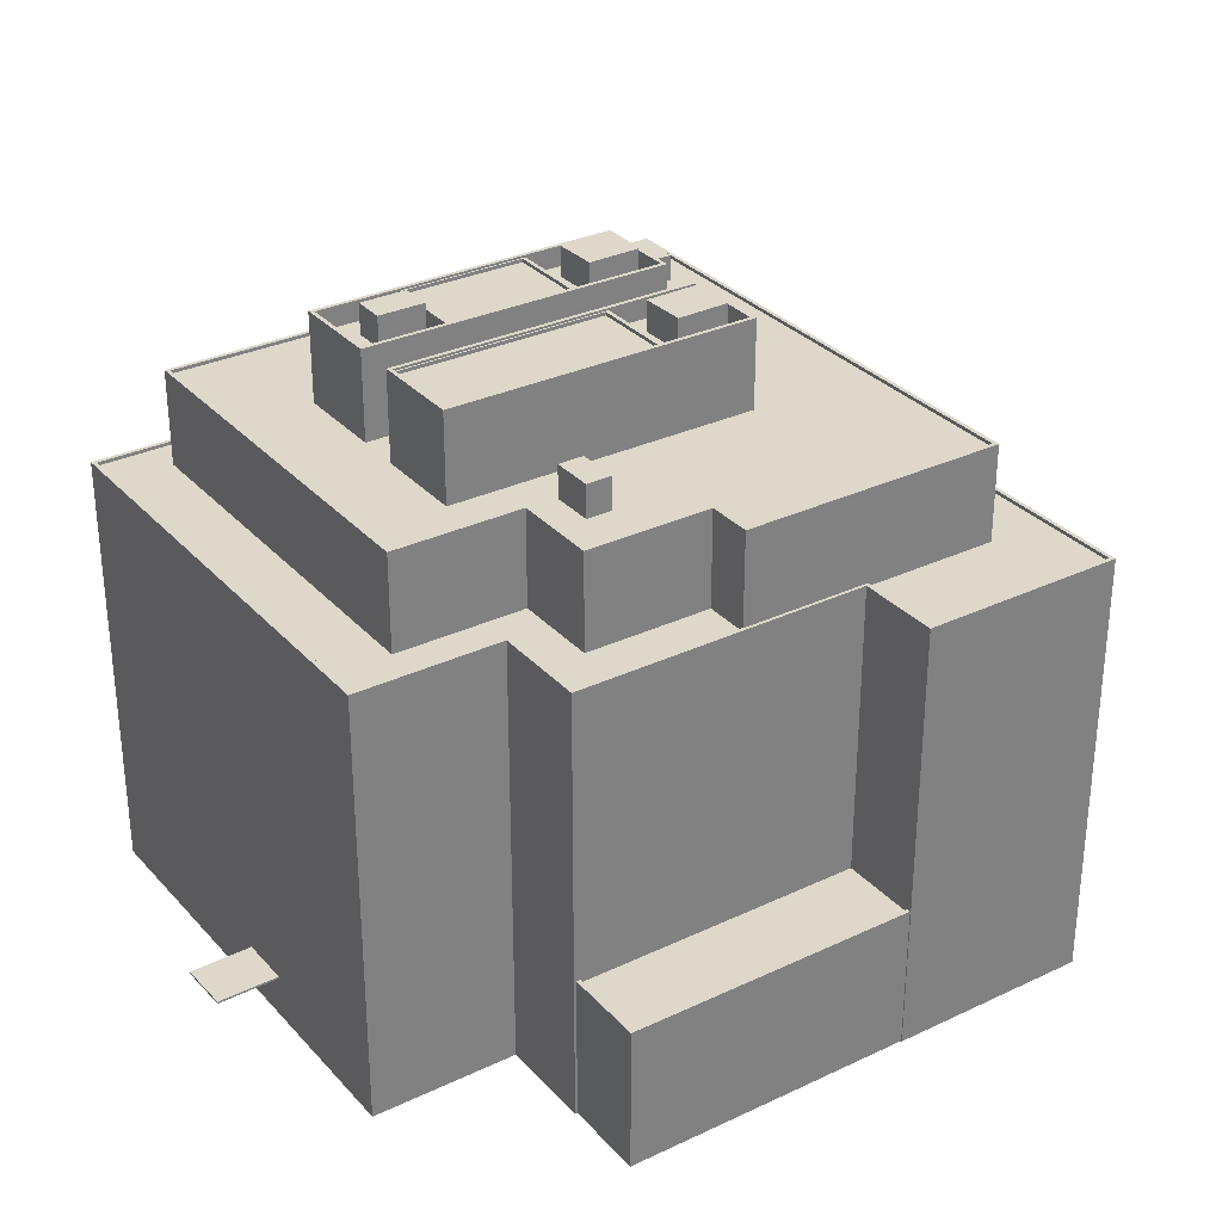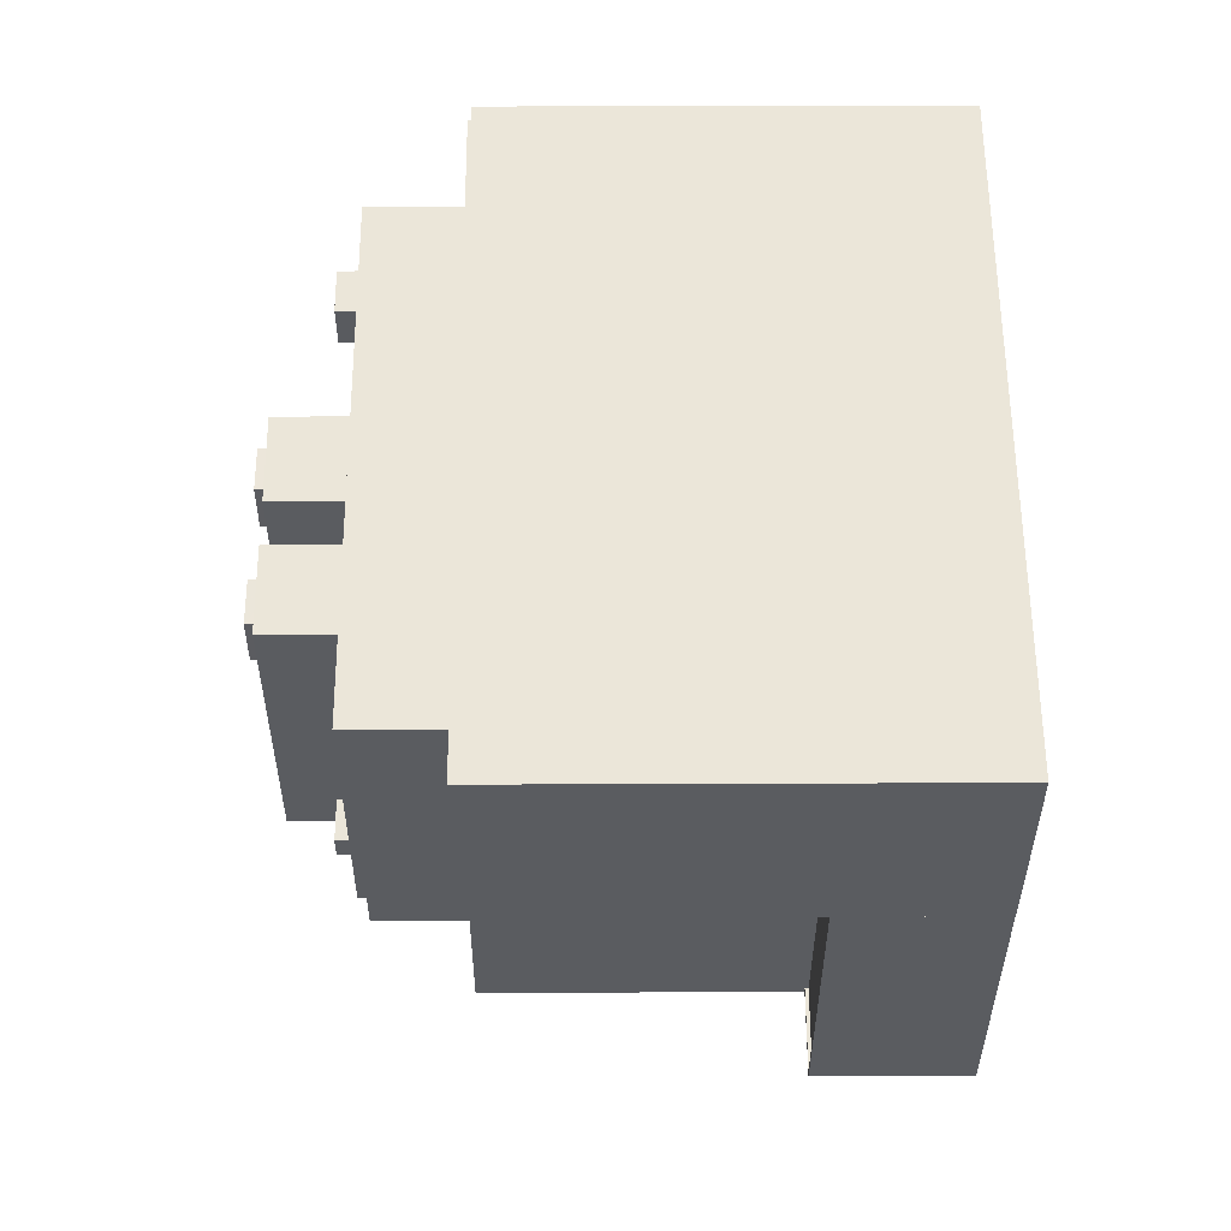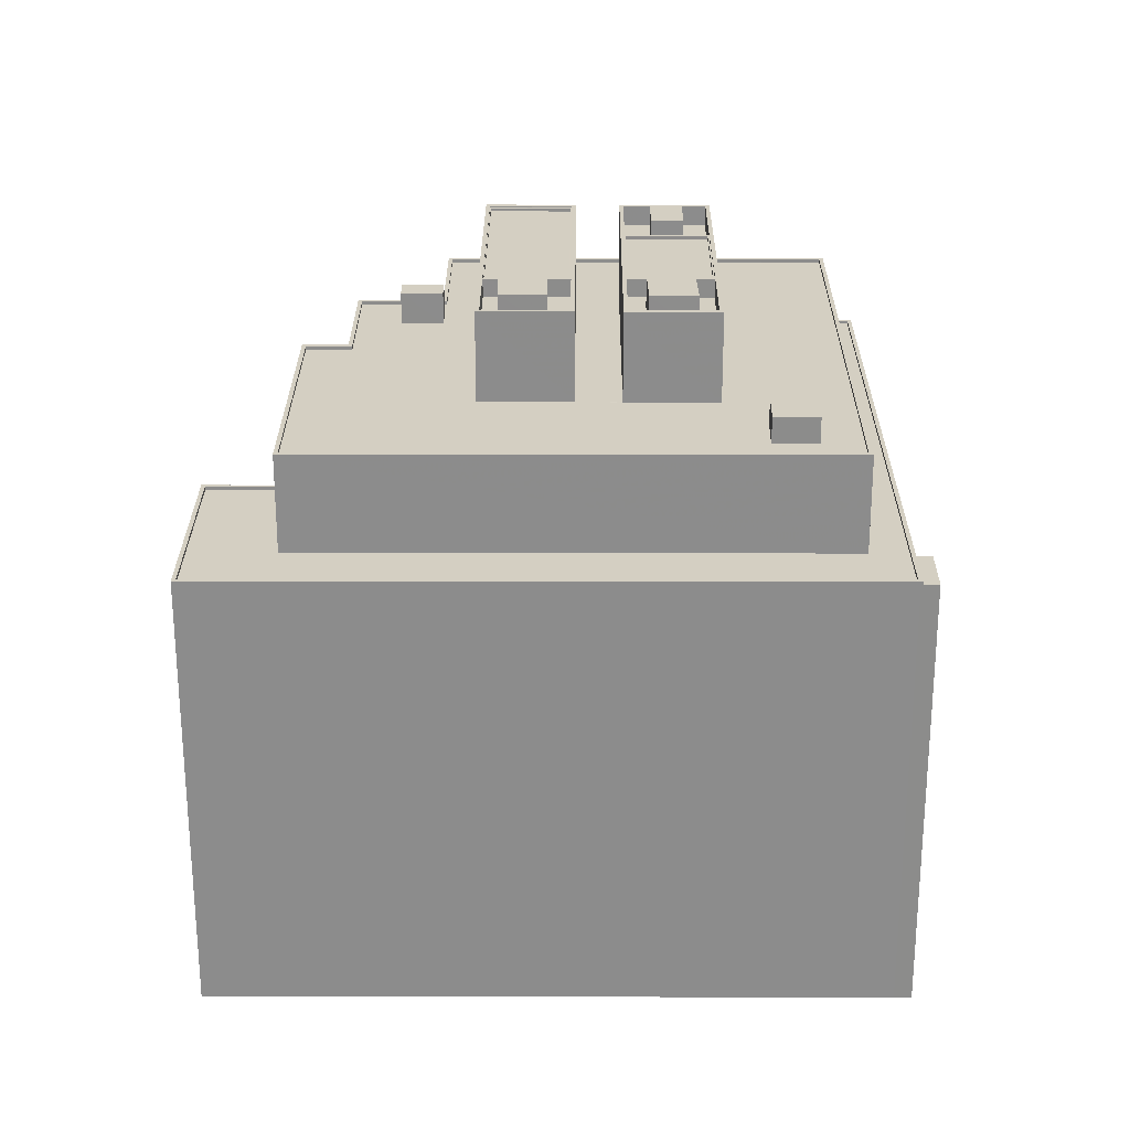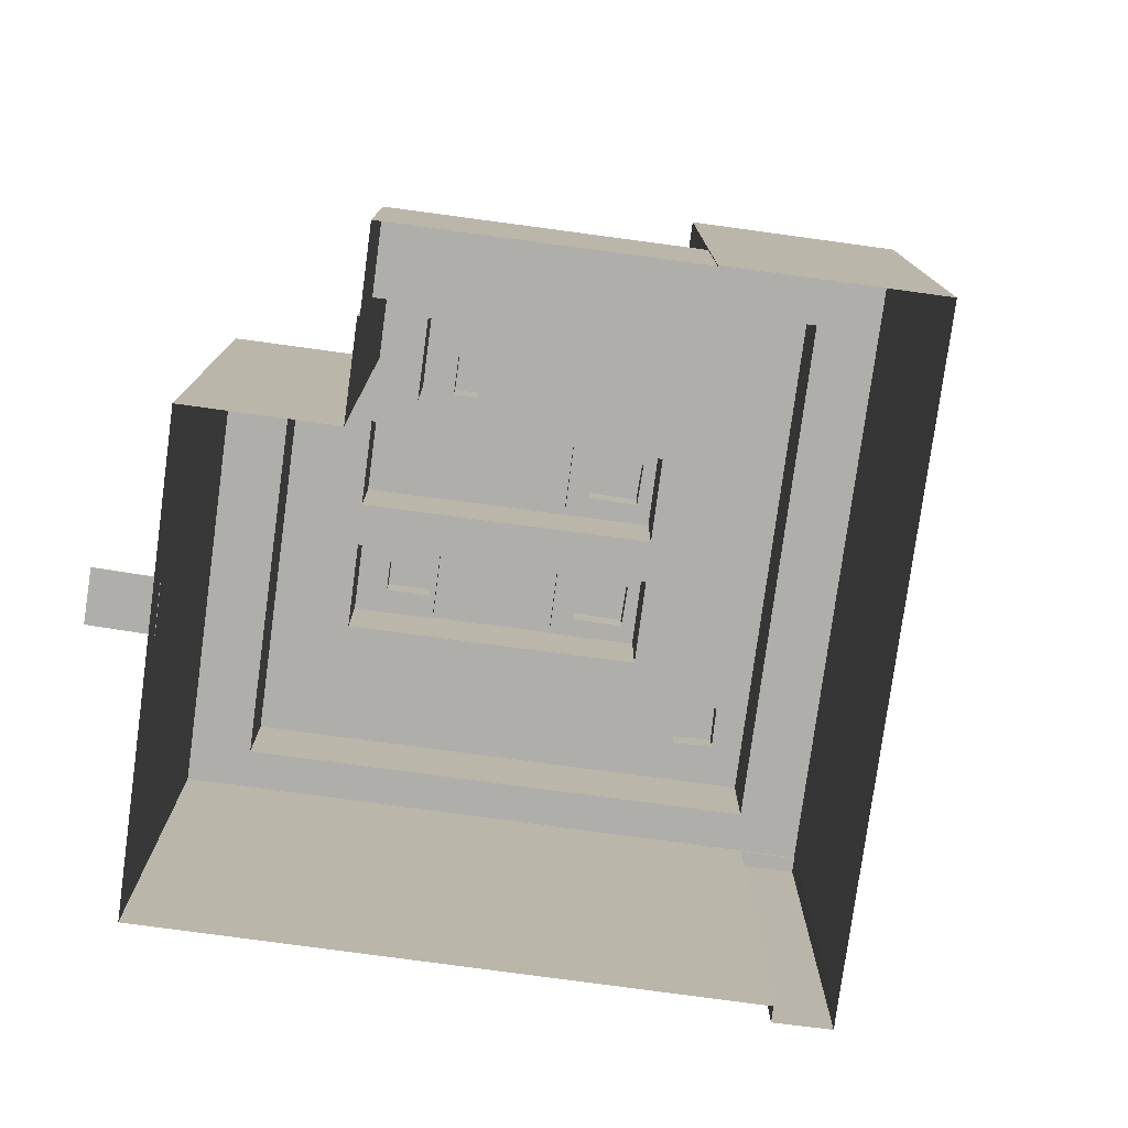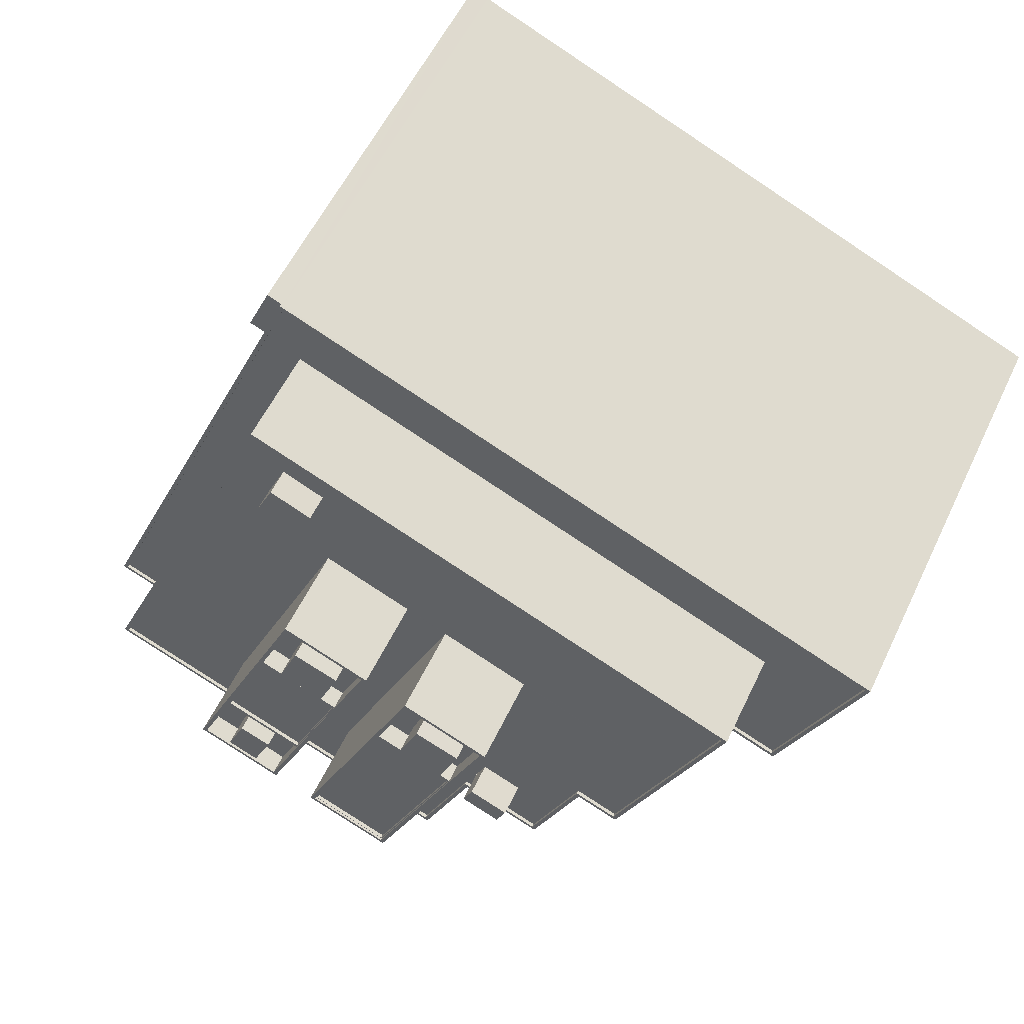
<metadata>
{"format":"obj","ext":"obj","renderer":"f3d","projection":"perspective","resolution":1024,"background":"white","views":[{"elev":31.0,"azim":32.9,"up":"+Z"},{"elev":33.2,"azim":89.7,"up":"+Y"},{"elev":25.8,"azim":157.2,"up":"+Z"},{"elev":-77.7,"azim":59.3,"up":"+Z"},{"elev":55.8,"azim":25.1,"up":"+Y"}]}
</metadata>
<code>
v -6978 -3.736e+04 48.55
v -6981 -3.736e+04 46.3
v -6981 -3.736e+04 48.56
v -6978 -3.736e+04 46.3
v -6979 -3.736e+04 48.55
v -6979 -3.736e+04 46.3
v -6983 -3.736e+04 46.3
v -6983 -3.736e+04 48.56
v -6982 -3.736e+04 47.8
v -6991 -3.738e+04 47.8
v -6985 -3.736e+04 47.65
v -6985 -3.736e+04 47.65
v -6982 -3.736e+04 46.3
v -6991 -3.738e+04 47.65
v -6985 -3.736e+04 46.3
v -6985 -3.738e+04 47.8
v -6985 -3.738e+04 47.64
v -6985 -3.738e+04 47.64
v -6981 -3.736e+04 46.3
v -6976 -3.736e+04 46.3
v -6976 -3.736e+04 47.8
v -6979 -3.736e+04 47.64
v -6979 -3.736e+04 46.3
v -6992 -3.738e+04 47.8
v -6982 -3.736e+04 41.2
v -6992 -3.738e+04 41.2
v -6982 -3.736e+04 47.8
v -6976 -3.736e+04 47.8
v -6976 -3.736e+04 41.19
v -6983 -3.737e+04 41.19
v -6985 -3.738e+04 47.8
v -6985 -3.738e+04 41.19
v -6985 -3.738e+04 47.64
v -6985 -3.738e+04 47.39
v -6991 -3.738e+04 47.4
v -6991 -3.738e+04 47.65
v -6985 -3.736e+04 47.65
v -6985 -3.736e+04 47.4
v -6979 -3.736e+04 47.64
v -6979 -3.736e+04 47.39
v -6983 -3.736e+04 46.3
v -6961 -3.735e+04 41.44
v -6996 -3.734e+04 41.2
v -6961 -3.735e+04 41.19
v -6996 -3.734e+04 41.45
v -6968 -3.737e+04 41.19
v -6968 -3.737e+04 41.44
v -6964 -3.736e+04 41.19
v -6964 -3.736e+04 41.19
v -6963 -3.736e+04 41.19
v -6971 -3.737e+04 41.19
v -6971 -3.737e+04 41.44
v -6975 -3.738e+04 41.19
v -6975 -3.738e+04 41.44
v -6974 -3.738e+04 41.19
v -6981 -3.738e+04 41.19
v -6981 -3.738e+04 41.44
v -6985 -3.739e+04 41.44
v -6985 -3.739e+04 41.19
v -7012 -3.737e+04 41.2
v -7012 -3.737e+04 41.45
v -6998 -3.734e+04 41.2
v -7000 -3.735e+04 41.2
v -6964 -3.736e+04 34.29
v -6960 -3.735e+04 34.29
v -6964 -3.736e+04 34.54
v -6968 -3.737e+04 34.54
v -6968 -3.737e+04 41.44
v -6960 -3.735e+04 41.44
v -6971 -3.737e+04 34.29
v -6968 -3.737e+04 34.54
v -6971 -3.737e+04 41.44
v -6968 -3.737e+04 34.29
v -6975 -3.738e+04 41.44
v -6975 -3.738e+04 34.29
v -6981 -3.738e+04 34.29
v -6981 -3.738e+04 41.44
v -6985 -3.739e+04 41.44
v -6985 -3.739e+04 34.29
v -7012 -3.737e+04 34.3
v -7012 -3.737e+04 41.45
v -6997 -3.734e+04 34.3
v -6997 -3.734e+04 41.45
v -6987 -3.735e+04 46.3
v -6990 -3.735e+04 46.3
v -6987 -3.735e+04 48.56
v -6991 -3.735e+04 46.3
v -6991 -3.735e+04 48.56
v -6989 -3.736e+04 48.56
v -6989 -3.736e+04 46.3
v -6992 -3.736e+04 46.3
v -6992 -3.736e+04 46.3
v -6992 -3.736e+04 48.56
v -7000 -3.737e+04 46.3
v -7000 -3.737e+04 47.8
v -6999 -3.737e+04 46.3
v -6995 -3.737e+04 47.8
v -6995 -3.737e+04 46.3
v -6998 -3.737e+04 46.3
v -6998 -3.737e+04 47.65
v -6991 -3.735e+04 47.8
v -6994 -3.736e+04 47.65
v -6994 -3.736e+04 46.3
v -6991 -3.735e+04 46.3
v -6998 -3.737e+04 47.65
v -6990 -3.735e+04 46.3
v -6986 -3.735e+04 46.3
v -6986 -3.735e+04 47.8
v -6992 -3.737e+04 46.3
v -6992 -3.737e+04 47.65
v -6988 -3.736e+04 46.3
v -6988 -3.736e+04 47.65
v -6992 -3.737e+04 47.65
v -6992 -3.735e+04 41.2
v -7001 -3.737e+04 41.2
v -7001 -3.737e+04 47.8
v -6992 -3.735e+04 47.81
v -6985 -3.735e+04 47.8
v -6985 -3.735e+04 41.2
v -6995 -3.738e+04 47.8
v -6995 -3.738e+04 41.2
v -6998 -3.737e+04 47.4
v -6992 -3.737e+04 47.65
v -6992 -3.737e+04 47.4
v -6998 -3.737e+04 47.65
v -6994 -3.736e+04 47.4
v -6994 -3.736e+04 47.65
v -6989 -3.736e+04 47.65
v -6989 -3.736e+04 47.4
v -6992 -3.736e+04 46.3
v -6996 -3.737e+04 46.3
v -6996 -3.737e+04 46.3
v -6996 -3.737e+04 48.56
v -6994 -3.737e+04 48.56
v -6994 -3.737e+04 46.3
v -6996 -3.737e+04 48.56
v -6996 -3.737e+04 46.3
v -6998 -3.737e+04 46.3
v -6998 -3.737e+04 48.56
v -6980 -3.737e+04 43.61
v -6979 -3.737e+04 43.61
v -6979 -3.737e+04 41.19
v -6980 -3.737e+04 41.19
v -6976 -3.737e+04 43.61
v -6976 -3.737e+04 41.19
v -6977 -3.738e+04 43.61
v -6977 -3.738e+04 41.19
v -6996 -3.734e+04 43.11
v -6994 -3.734e+04 43.11
v -6994 -3.734e+04 41.2
v -6996 -3.734e+04 41.2
v -6992 -3.734e+04 43.11
v -6992 -3.734e+04 41.2
v -6993 -3.735e+04 43.11
v -6993 -3.735e+04 41.2
v -6995 -3.739e+04 5.201
v -6997 -3.739e+04 5.351
v -6997 -3.739e+04 5.201
v -6995 -3.739e+04 5.351
v -7001 -3.739e+04 5.352
v -7001 -3.739e+04 5.202
v -6999 -3.739e+04 5.202
v -6999 -3.739e+04 5.352
v -7017 -3.738e+04 5.209
v -7017 -3.738e+04 1.918
v -7017 -3.738e+04 34.55
v -7017 -3.738e+04 5.359
v -6984 -3.739e+04 34.54
v -6984 -3.739e+04 1.905
v -6998 -3.733e+04 34.55
v -6999 -3.734e+04 34.35
v -6998 -3.733e+04 34.35
v -6999 -3.734e+04 1.919
v -6997 -3.733e+04 34.35
v -6997 -3.733e+04 1.919
v -6965 -3.735e+04 1.906
v -6965 -3.735e+04 34.54
v -6959 -3.735e+04 34.54
v -6959 -3.735e+04 1.904
v -6952 -3.735e+04 34.54
v -6952 -3.735e+04 1.901
v -6958 -3.737e+04 34.54
v -6958 -3.737e+04 1.901
v -6959 -3.737e+04 12.8
v -6964 -3.736e+04 34.54
v -6964 -3.736e+04 12.55
v -6959 -3.737e+04 12.8
v -6959 -3.737e+04 12.55
v -6959 -3.737e+04 1.901
v -6973 -3.738e+04 12.55
v -6973 -3.738e+04 12.8
v -6973 -3.738e+04 1.903
v -6973 -3.738e+04 12.8
v -6973 -3.738e+04 1.903
v -6973 -3.738e+04 34.54
v -6980 -3.738e+04 1.905
v -6980 -3.738e+04 34.54
v -7016 -3.738e+04 34.3
v -6984 -3.739e+04 34.54
v -6984 -3.739e+04 34.29
v -7016 -3.738e+04 34.55
v -6997 -3.733e+04 34.3
v -6997 -3.733e+04 34.55
v -6965 -3.735e+04 34.54
v -6965 -3.735e+04 34.29
v -6959 -3.735e+04 34.54
v -6959 -3.735e+04 34.29
v -6953 -3.735e+04 34.54
v -6953 -3.735e+04 34.29
v -6959 -3.737e+04 34.54
v -6959 -3.737e+04 34.29
v -6973 -3.738e+04 34.29
v -6973 -3.738e+04 34.54
v -6980 -3.738e+04 34.29
v -6980 -3.738e+04 34.54
v -6999 -3.733e+04 1.919
v -6999 -3.733e+04 34.35
v -7000 -3.734e+04 34.35
v -7000 -3.734e+04 1.919
v -6967 -3.739e+04 12.8
v -6967 -3.739e+04 12.55
v -6967 -3.739e+04 12.8
v -6967 -3.739e+04 1.901
f 169 165 196
f 192 194 196
f 192 189 223
f 181 183 189
f 216 173 219
f 196 165 173
f 179 181 189
f 179 189 176
f 176 173 175
f 175 173 216
f 196 189 192
f 176 196 173
f 176 189 196
f 1 2 3
f 1 4 2
f 5 4 1
f 5 6 4
f 7 6 5
f 8 7 5
f 8 2 7
f 8 3 2
f 9 10 11
f 12 13 9
f 14 11 10
f 12 15 13
f 9 11 12
f 10 16 17
f 10 17 14
f 16 18 17
f 13 19 9
f 19 20 21
f 9 19 21
f 18 16 22
f 23 22 20
f 20 22 21
f 22 16 21
f 24 25 26
f 24 27 25
f 25 28 29
f 25 27 28
f 29 28 30
f 28 31 30
f 31 32 30
f 26 31 24
f 26 32 31
f 33 34 35
f 36 33 35
f 37 36 35
f 38 37 35
f 39 37 38
f 40 39 38
f 33 39 40
f 34 33 40
f 12 22 41
f 12 41 15
f 22 23 41
f 42 43 44
f 42 45 43
f 46 47 48
f 49 48 42
f 50 49 42
f 48 47 42
f 50 42 44
f 47 46 51
f 52 47 51
f 53 54 55
f 55 52 51
f 55 54 52
f 54 53 56
f 57 54 56
f 58 56 59
f 58 57 56
f 58 59 60
f 61 58 60
f 43 45 62
f 62 45 63
f 63 61 60
f 63 45 61
f 64 65 66
f 67 66 68
f 68 66 69
f 66 65 69
f 70 71 72
f 72 71 68
f 70 73 71
f 68 71 67
f 74 70 72
f 74 75 70
f 76 74 77
f 76 75 74
f 78 76 77
f 78 79 76
f 80 79 78
f 81 80 78
f 82 80 81
f 83 82 81
f 69 65 82
f 83 69 82
f 84 85 86
f 85 87 88
f 85 88 86
f 84 89 90
f 84 86 89
f 91 92 93
f 92 90 89
f 93 92 89
f 93 88 87
f 91 93 87
f 94 95 96
f 96 97 98
f 96 95 97
f 99 100 94
f 94 100 95
f 101 95 102
f 102 103 104
f 102 104 101
f 95 100 105
f 102 95 105
f 104 106 101
f 106 107 108
f 101 106 108
f 109 98 110
f 98 97 110
f 111 112 107
f 112 97 108
f 110 97 113
f 113 97 112
f 107 112 108
f 114 115 116
f 117 114 116
f 114 117 118
f 119 114 118
f 120 121 119
f 118 120 119
f 115 121 120
f 116 115 120
f 122 123 124
f 122 125 123
f 125 122 126
f 127 125 126
f 128 127 126
f 129 128 126
f 128 129 124
f 123 128 124
f 103 102 130
f 130 112 111
f 130 102 112
f 110 100 131
f 110 131 109
f 100 99 131
f 132 133 134
f 135 132 134
f 136 135 134
f 136 137 135
f 138 137 136
f 139 138 136
f 132 138 139
f 133 132 139
f 140 141 142
f 143 140 142
f 144 145 142
f 141 144 142
f 145 146 147
f 145 144 146
f 143 146 140
f 143 147 146
f 148 149 150
f 151 148 150
f 150 152 153
f 150 149 152
f 153 154 155
f 153 152 154
f 154 148 151
f 155 154 151
f 156 157 158
f 156 159 157
f 157 160 161
f 158 157 161
f 162 161 160
f 163 162 160
f 164 165 162
f 163 166 167
f 163 168 166
f 162 165 169
f 169 168 159
f 163 159 168
f 162 169 156
f 169 159 156
f 170 171 166
f 170 172 171
f 165 164 173
f 164 167 173
f 166 171 167
f 167 171 173
f 172 170 174
f 175 174 176
f 176 174 177
f 174 170 177
f 178 179 176
f 177 178 176
f 180 181 179
f 178 180 179
f 182 183 181
f 180 182 181
f 184 185 186
f 185 184 182
f 182 187 183
f 186 188 184
f 183 187 189
f 184 187 182
f 190 186 191
f 192 193 194
f 186 185 191
f 194 193 195
f 191 185 195
f 193 191 195
f 196 195 197
f 196 194 195
f 168 169 196
f 197 168 196
f 163 167 164
f 162 163 164
f 198 199 200
f 198 201 199
f 202 203 201
f 198 202 201
f 204 202 205
f 204 203 202
f 206 205 207
f 206 204 205
f 208 207 209
f 208 206 207
f 210 209 211
f 210 208 209
f 64 210 211
f 64 66 210
f 212 213 71
f 73 212 71
f 213 212 214
f 215 213 214
f 199 214 200
f 199 215 214
f 216 217 174
f 175 216 174
f 171 218 219
f 173 171 219
f 218 217 216
f 219 218 216
f 190 220 221
f 190 191 220
f 188 221 220
f 184 188 220
f 189 222 223
f 189 187 222
f 192 223 222
f 193 192 222
f 5 1 3
f 8 5 3
f 19 13 2
f 13 15 7
f 2 13 7
f 15 41 7
f 19 2 4
f 19 4 20
f 20 6 23
f 7 41 6
f 6 41 23
f 4 6 20
f 28 27 21
f 10 24 31
f 16 10 31
f 27 24 10
f 21 27 9
f 9 27 10
f 31 21 16
f 31 28 21
f 37 11 14
f 36 14 17
f 36 17 33
f 37 14 36
f 35 40 38
f 35 34 40
f 11 37 12
f 12 37 22
f 22 39 18
f 17 18 33
f 18 39 33
f 37 39 22
f 48 49 29
f 55 147 53
f 147 56 53
f 32 59 56
f 121 60 59
f 63 60 115
f 114 63 115
f 29 49 119
f 143 56 147
f 121 25 119
f 143 30 56
f 121 115 60
f 29 119 25
f 25 121 26
f 26 59 32
f 30 32 56
f 121 59 26
f 142 30 143
f 30 142 29
f 48 29 51
f 55 145 147
f 48 51 46
f 51 145 55
f 142 145 51
f 29 142 51
f 49 50 119
f 114 119 155
f 114 155 63
f 62 63 151
f 63 155 151
f 119 50 155
f 150 43 62
f 43 153 44
f 44 153 50
f 62 151 150
f 50 153 155
f 43 150 153
f 45 69 83
f 45 42 69
f 42 47 69
f 69 47 68
f 72 52 54
f 47 52 72
f 68 47 72
f 74 72 54
f 58 77 57
f 57 77 54
f 58 78 77
f 54 77 74
f 61 81 78
f 58 61 78
f 61 83 81
f 61 45 83
f 93 86 88
f 93 89 86
f 104 103 91
f 91 103 130
f 106 104 87
f 91 130 92
f 106 87 85
f 87 104 91
f 96 138 94
f 94 138 99
f 132 131 99
f 138 132 99
f 92 130 90
f 106 85 84
f 107 84 90
f 107 106 84
f 90 130 111
f 107 90 111
f 96 98 137
f 98 109 137
f 135 131 132
f 135 109 131
f 96 137 138
f 137 109 135
f 101 116 95
f 116 101 117
f 118 117 108
f 108 117 101
f 120 118 108
f 116 120 97
f 116 97 95
f 108 97 120
f 122 129 126
f 122 124 129
f 105 100 125
f 123 125 110
f 123 110 113
f 125 100 110
f 112 102 127
f 127 102 105
f 113 112 128
f 127 105 125
f 113 128 123
f 128 112 127
f 136 134 133
f 139 136 133
f 140 144 141
f 140 146 144
f 154 149 148
f 154 152 149
f 159 160 157
f 159 163 160
f 199 201 166
f 168 199 166
f 65 211 209
f 212 73 75
f 65 64 211
f 214 212 75
f 214 79 200
f 80 198 200
f 80 202 198
f 207 65 209
f 73 70 75
f 205 65 207
f 82 205 202
f 82 65 205
f 82 202 80
f 76 214 75
f 80 200 79
f 76 79 214
f 166 203 170
f 166 201 203
f 203 177 170
f 204 177 203
f 180 178 208
f 177 206 178
f 178 206 208
f 204 206 177
f 208 182 180
f 208 210 182
f 71 213 67
f 213 195 67
f 67 185 66
f 66 185 210
f 210 185 182
f 67 195 185
f 199 197 215
f 215 197 213
f 199 168 197
f 213 197 195
f 218 172 217
f 217 172 174
f 171 172 218
f 186 190 221
f 188 186 221
f 187 220 222
f 222 220 193
f 187 184 220
f 193 220 191
f 156 158 161
f 162 156 161

</code>
